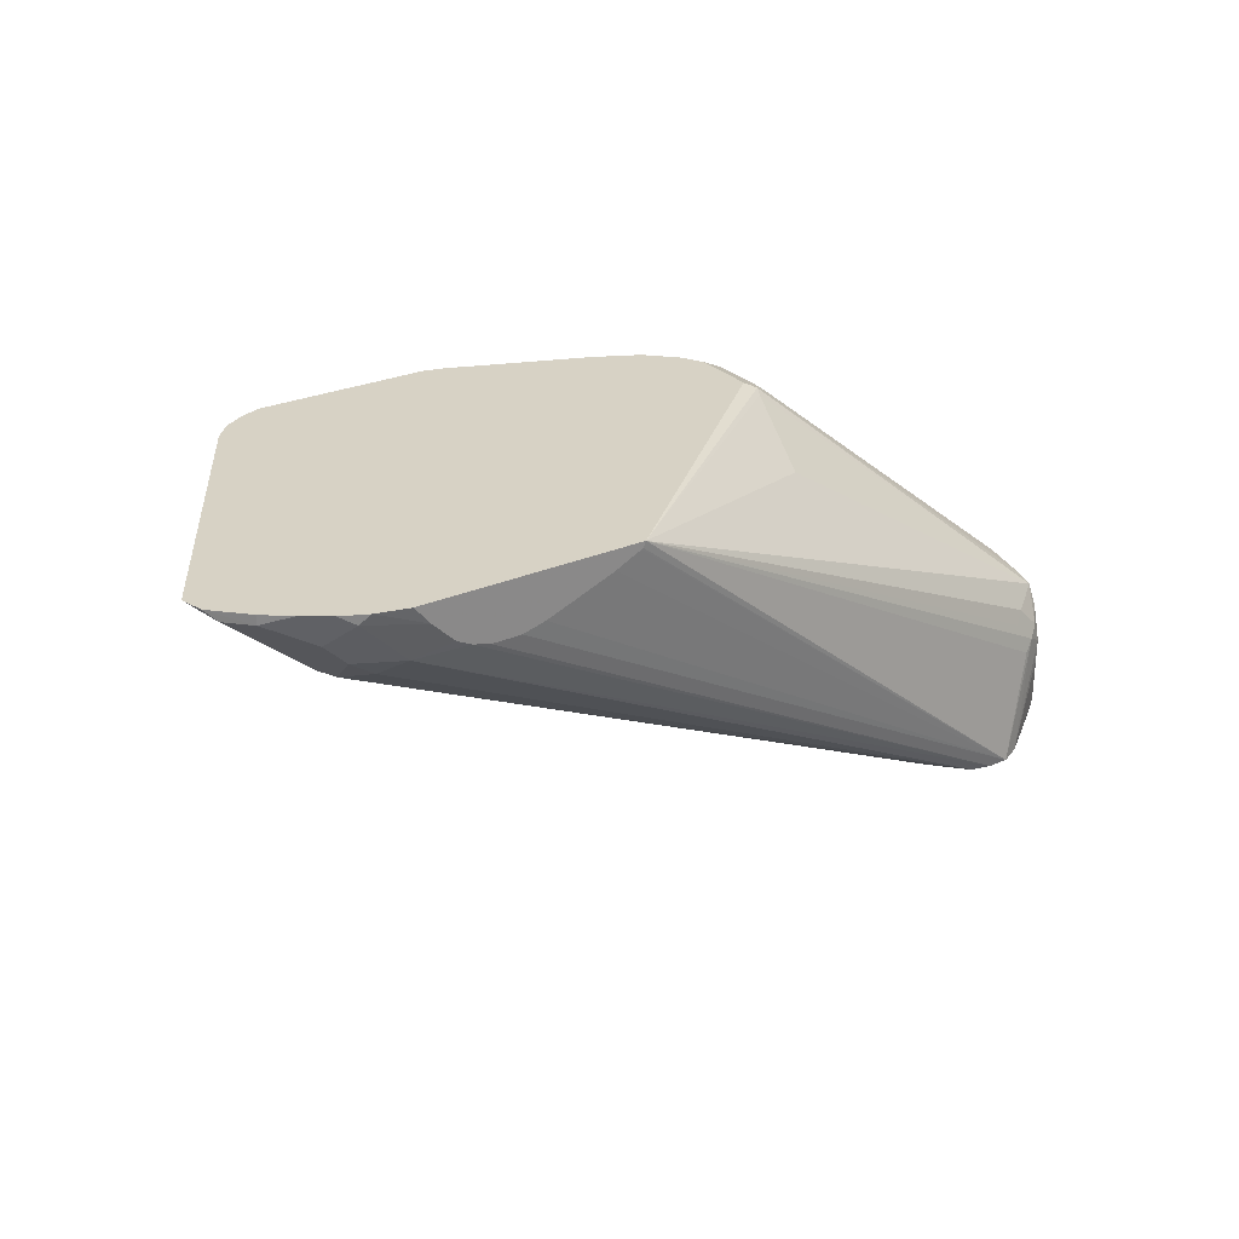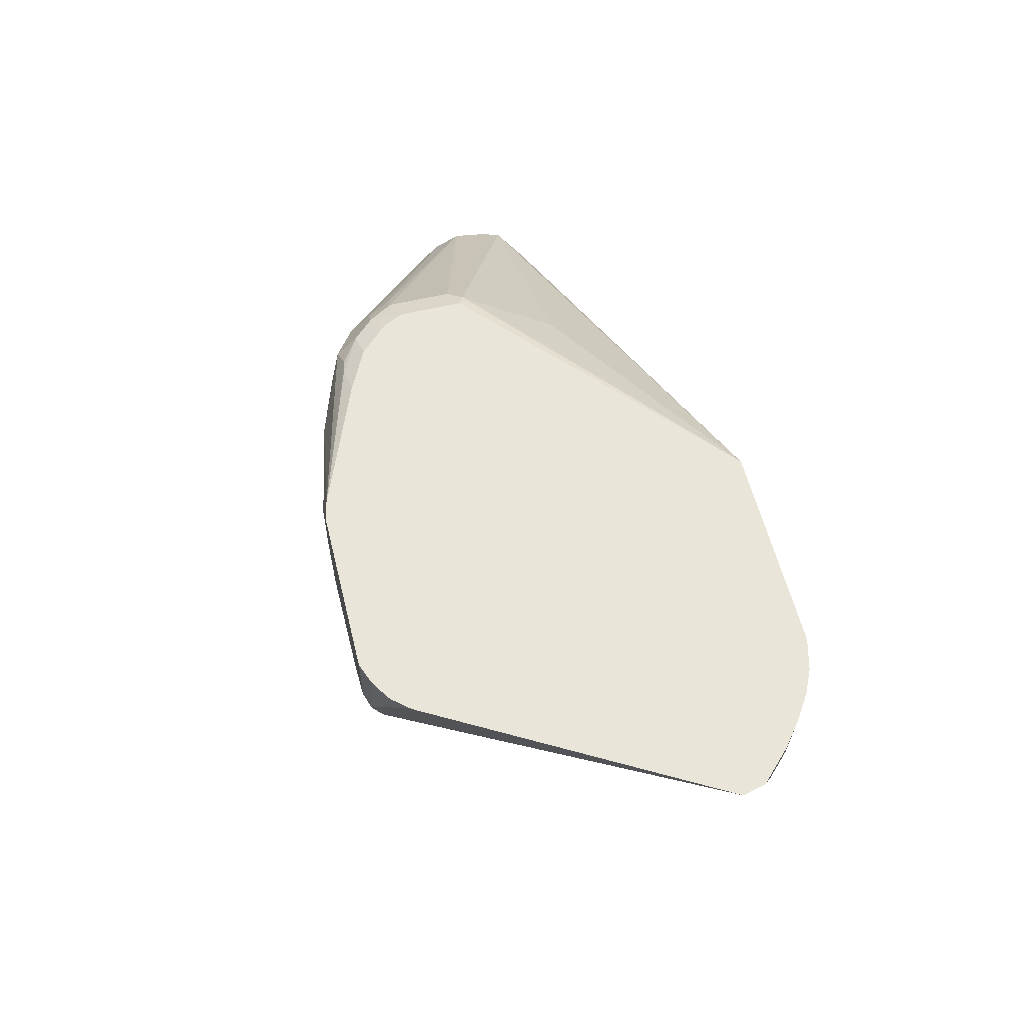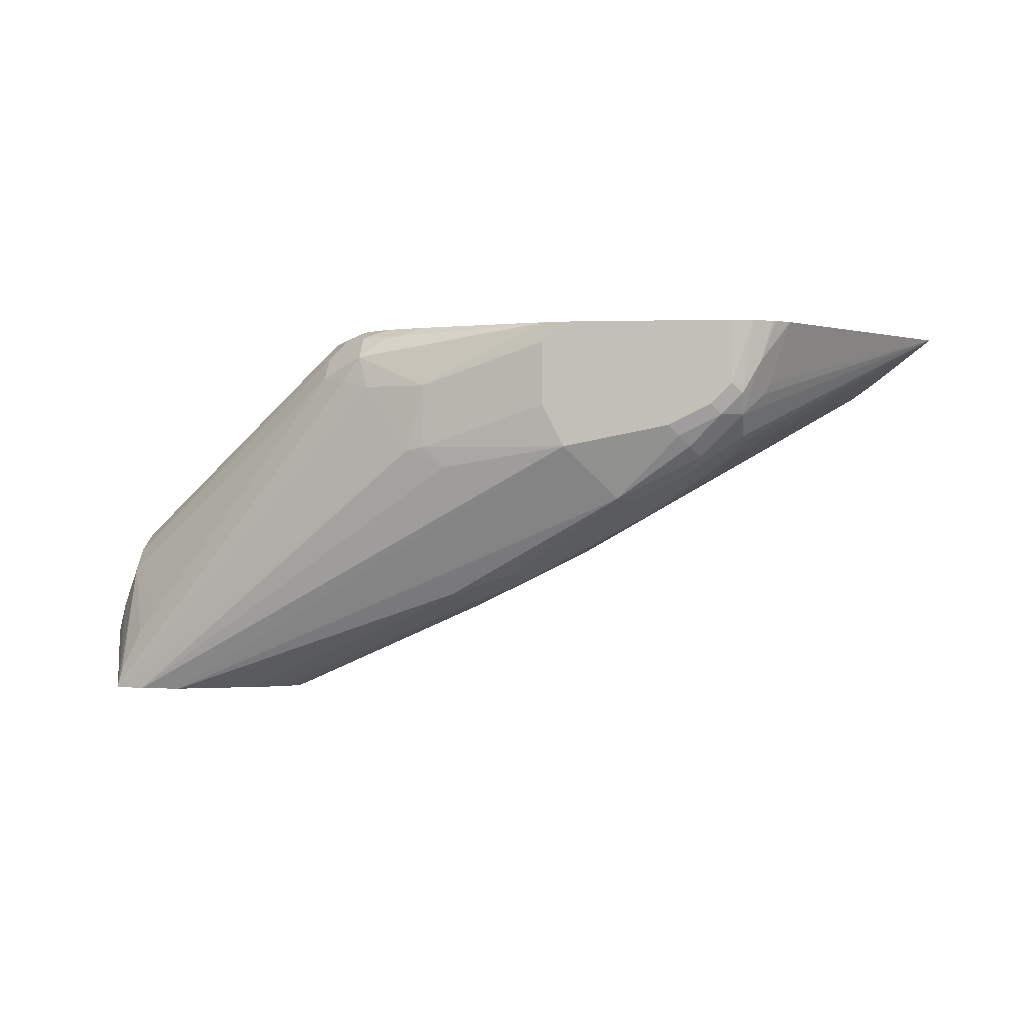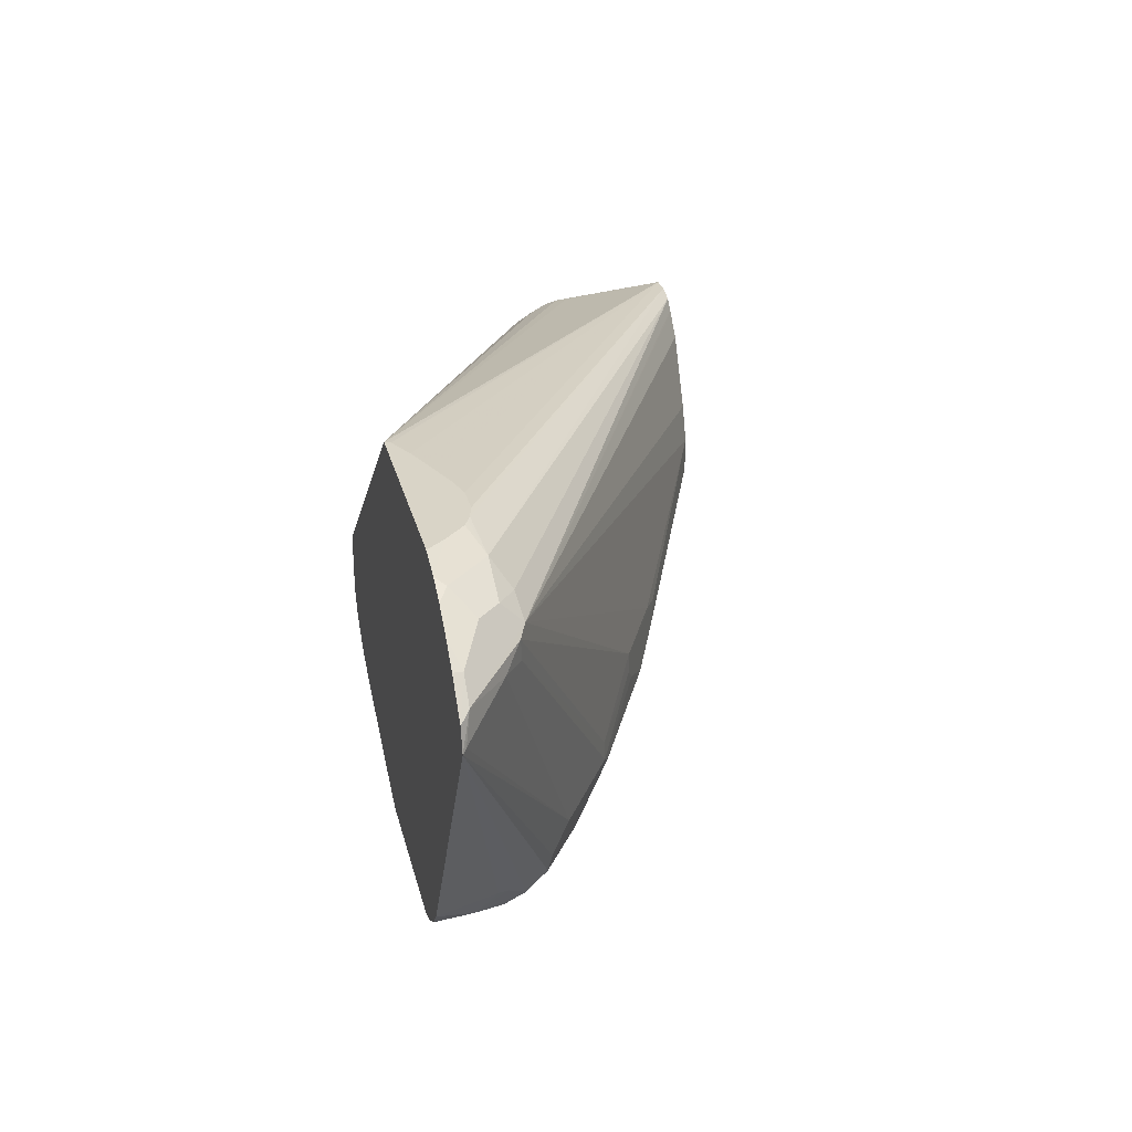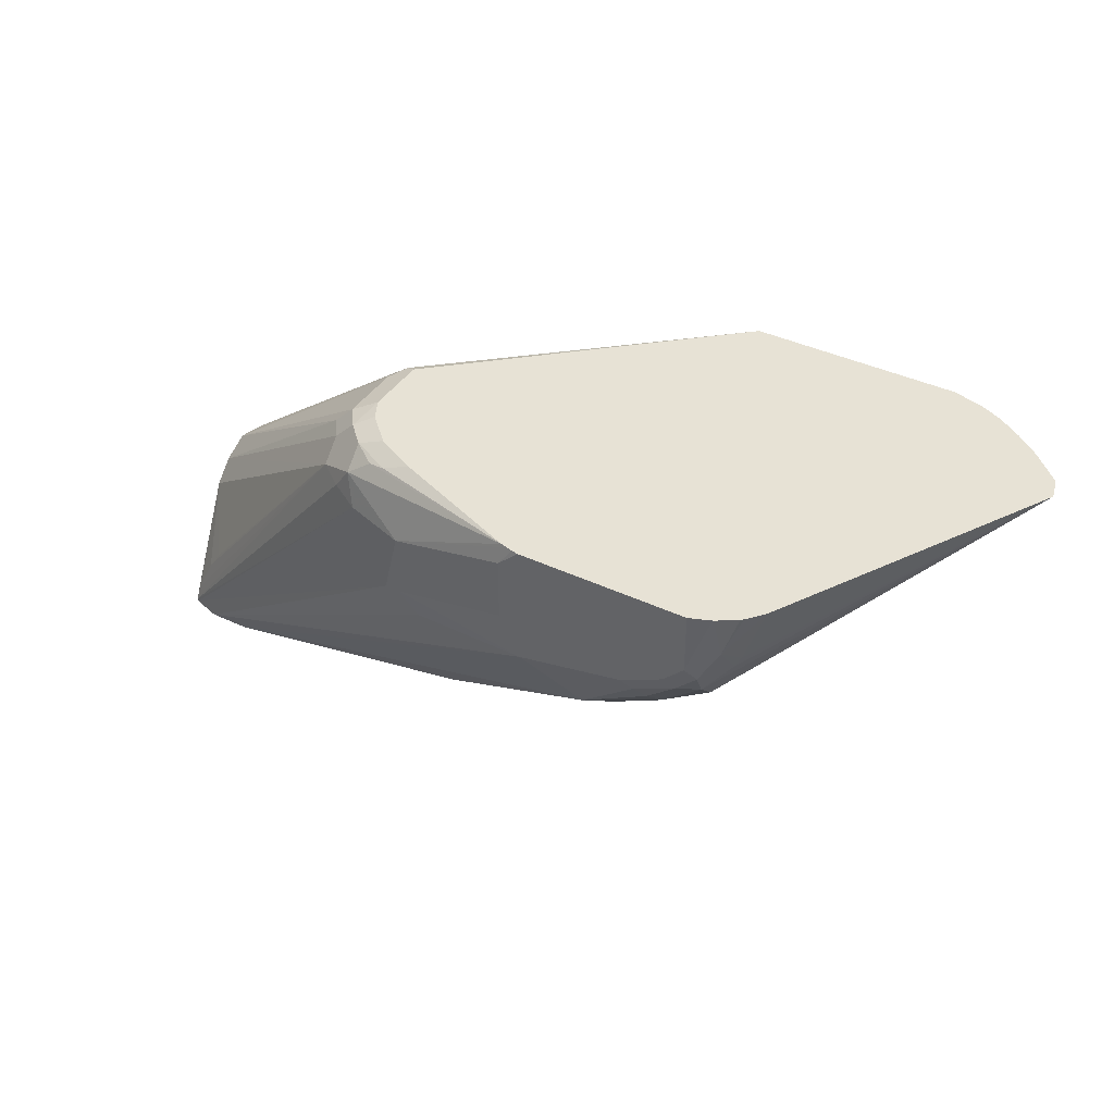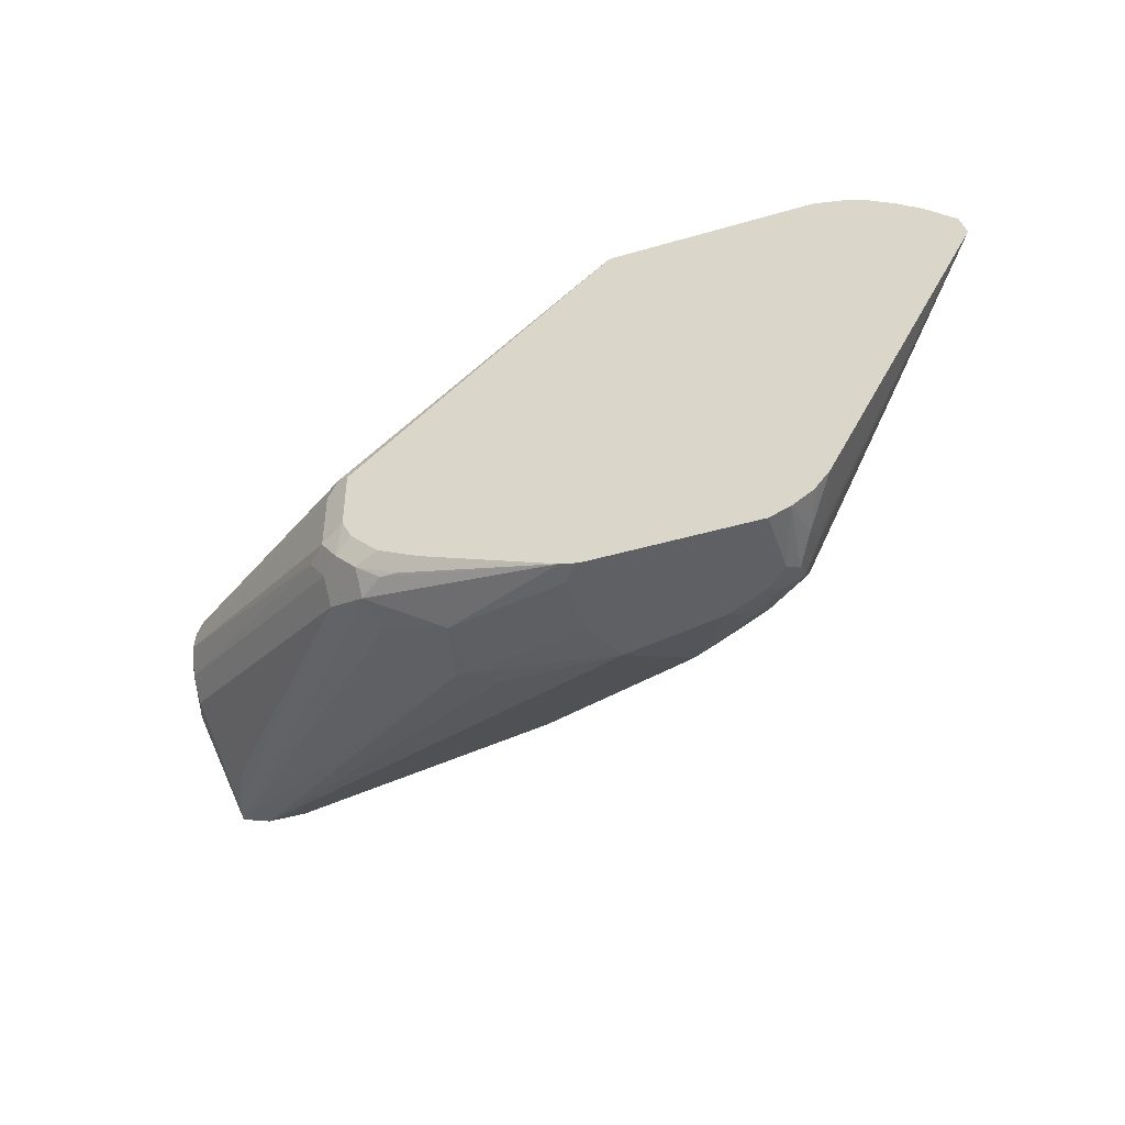
<metadata>
{"format":"obj","ext":"obj","renderer":"f3d","projection":"perspective","resolution":1024,"background":"white","views":[{"elev":27.4,"azim":-33.6,"up":"+Y"},{"elev":58.0,"azim":-103.8,"up":"+Y"},{"elev":1.0,"azim":-171.9,"up":"+Y"},{"elev":28.5,"azim":-103.6,"up":"+Z"},{"elev":40.5,"azim":-150.0,"up":"+Y"},{"elev":-45.1,"azim":-161.4,"up":"+Z"}]}
</metadata>
<code>
v 0.0877 -0.02924 -0.1656
v 0.0877 -0.05847 -0.1656
v 0.07796 -0.02009 -0.1656
v 0.081 -0.02009 -0.165
v 0.0861 -0.02112 -0.164
v 0.1461 -0.04873 -0.1559
v 0.07796 -0.07796 -0.1656
v 0.1461 -0.07796 -0.1559
v 3.689e-05 -0.02009 -0.1656
v 0.08711 -0.02009 -0.1635
v 0.1802 -0.03411 -0.1413
v 0.1754 -0.04873 -0.1461
v 0.1542 -0.07958 -0.1542
v 0.05359 -0.1023 -0.1534
v 0.02926 -0.06821 -0.1656
v 0.1364 -0.0877 -0.1559
v 0.302 -0.2004 -0.1072
v 0.2825 -0.2004 -0.1072
v 3.689e-05 -0.04873 -0.1656
v -0.009535 -0.02009 -0.162
v 0.1488 -0.02009 -0.1391
v 0.1607 -0.02436 -0.1413
v 0.1689 -0.02599 -0.1396
v 0.1802 -0.02436 -0.1315
v 0.19 -0.02436 -0.1218
v 0.1997 -0.03411 -0.1218
v 0.1997 -0.04385 -0.1315
v 0.1884 -0.04548 -0.1396
v 0.3166 -0.1997 -0.1023
v 0.3159 -0.2004 -0.1026
v 0.302 -0.1949 -0.1072
v 0.1364 -0.1494 -0.1299
v 0.1072 -0.1396 -0.1299
v 0.04385 -0.1023 -0.1486
v 0.01463 -0.08283 -0.1534
v 0.01952 -0.07796 -0.1595
v 0.02437 -0.07309 -0.1632
v 0.009778 -0.05847 -0.1656
v 0.2477 -0.2004 -0.09445
v -0.004855 -0.0536 -0.1632
v -0.009915 -0.02009 -0.1618
v 0.1684 -0.02009 -0.1294
v 0.1857 -0.02009 -0.1078
v 0.1863 -0.02009 -0.1066
v 0.1981 -0.02599 -0.1104
v 0.1781 -0.02009 -0.1197
v 0.1814 -0.02009 -0.1163
v 0.2078 -0.03573 -0.1104
v 0.3166 -0.1315 -0.06334
v 0.3166 -0.1413 -0.07306
v 0.2971 -0.1607 -0.1023
v 0.3052 -0.1721 -0.1007
v 0.315 -0.1916 -0.1007
v 0.3166 -0.1802 -0.09255
v 0.3264 -0.1607 -0.06334
v 0.3313 -0.1754 -0.05848
v 0.317 -0.2004 -0.1016
v 0.3166 -0.2004 -0.1023
v 0.1266 -0.1534 -0.1181
v 0.2338 -0.2004 -0.08845
v 0.1218 -0.151 -0.1193
v 0.1023 -0.1413 -0.1242
v 0.1007 -0.1429 -0.1202
v 0.05359 -0.112 -0.1388
v 0.03411 -0.1023 -0.1388
v 0.02437 -0.09257 -0.1486
v -0.004855 -0.07309 -0.1486
v -0.004855 -0.06334 -0.1583
v 0.004886 -0.06334 -0.1632
v -0.01295 -0.03898 -0.1591
v -0.01885 -0.02009 -0.1562
v 0.1863 -0.02009 -0.07734
v 0.1916 -0.02274 -0.1039
v 0.1981 -0.02599 -0.08119
v 0.315 -0.1234 -0.05198
v 0.3215 -0.1364 -0.04872
v 0.3313 -0.1656 -0.04872
v 0.3313 -0.2004 -0.05848
v 0.1201 -0.1526 -0.1104
v 0.2296 -0.2004 -0.08506
v 0.2269 -0.2004 -0.08211
v 0.08121 -0.1331 -0.1104
v 0.04385 -0.112 -0.1291
v 0.004886 -0.08283 -0.1388
v -0.006457 -0.07471 -0.1396
v -0.09952 -0.02009 -0.01972
v -0.0146 -0.0536 -0.1486
v -0.01704 -0.04873 -0.1473
v -0.02649 -0.02009 -0.1475
v -0.02008 -0.02009 -0.155
v 0.1916 -0.02274 -0.07469
v 0.06257 -0.02009 0.03016
v 0.3182 -0.1299 -0.03573
v 0.3215 -0.1364 -0.03899
v 0.3288 -0.1656 -0.03776
v 0.3313 -0.1754 -0.03899
v 0.3191 -0.1364 -0.02802
v 0.3313 -0.2004 -0.04872
v 0.1266 -0.1559 -0.1072
v 0.1201 -0.1526 -0.1007
v 0.07472 -0.1299 -0.1039
v 0.2255 -0.2004 -0.07933
v 0.039 -0.1096 -0.1254
v 0.003284 -0.08445 -0.1299
v -0.09741 -0.02193 -0.01829
v -0.09252 -0.02436 -0.00489
v -0.09682 -0.02009 -0.009144
v 0.19 -0.02436 -0.07063
v 0.3166 -0.1315 -0.0268
v 0.2825 -0.2004 0.002777
v 0.302 -0.1559 -0.009758
v 0.3069 -0.151 -0.01219
v 0.2971 -0.1413 -0.01219
v 0.302 -0.1364 -0.01583
v 0.1802 -0.04385 -0.03168
v -0.03492 -0.02009 0.03016
v 0.06249 -0.02027 0.03016
v 0.3288 -0.1997 -0.03412
v 0.3313 -0.1949 -0.03899
v 0.3215 -0.1461 -0.02923
v 0.3182 -0.1461 -0.02275
v 0.3247 -0.1754 -0.02599
v 0.3166 -0.1413 -0.02193
v 0.3286 -0.2004 -0.03481
v 0.1266 -0.1559 -0.09742
v 0.07472 -0.1299 -0.09418
v 0.03736 -0.1088 -0.1153
v 0.2255 -0.2004 -0.06264
v -0.05845 -0.05116 -0.008531
v -0.07144 -0.04223 -0.0065
v -0.08278 -0.02436 0.004866
v -0.06005 -0.05035 0.001608
v -0.05356 -0.0536 0.004866
v -0.08278 -0.02009 0.004866
v 0.3117 -0.1461 -0.01583
v 0.2728 -0.2004 0.002777
v 0.2834 -0.2004 0.002317
v 0.06131 -0.02267 0.03016
v 0.06063 -0.02306 0.03016
v 0.0492 -0.02878 0.03016
v 0.03069 -0.03609 0.03016
v 0.01893 -0.04061 0.03016
v 0.00885 -0.04338 0.03016
v 0.315 -0.1559 -0.01625
v 0.2923 -0.2004 -0.002091
v -0.0493 -0.02009 0.02648
v -0.02826 -0.0283 0.03016
v 0.3283 -0.2004 -0.03341
v 0.3247 -0.1949 -0.02599
v 0.325 -0.2004 -0.02785
v 0.1137 -0.1494 -0.09418
v 0.2317 -0.2004 -0.04663
v -0.06005 -0.04061 0.01136
v -0.0633 -0.03411 0.0146
v -0.05356 -0.02436 0.02436
v -0.06026 -0.02009 0.02131
v -0.07194 -0.02009 0.01351
v -0.04221 -0.05197 0.01297
v -0.05356 -0.04385 0.0146
v 0.2488 -0.2004 -0.01497
v 0.2582 -0.2004 -0.00489
v 0.259 -0.2004 -0.004008
v 0.2638 -0.2004 0.0006876
v -0.004391 -0.04338 0.03016
v -0.01202 -0.04129 0.03016
v -0.03408 -0.04385 0.02436
v 0.315 -0.1656 -0.01625
v 0.321 -0.2004 -0.02413
v -0.01852 -0.03805 0.03016
v -0.01481 -0.03992 0.03016
f 92 115 108
f 92 147 169
f 92 109 115
f 92 114 109
f 92 113 114
f 92 116 147
f 92 112 113
f 91 109 93
f 92 110 111
f 91 92 108
f 91 108 109
f 86 88 87
f 86 105 106
f 92 169 170
f 86 106 107
f 86 89 88
f 92 111 112
f 92 170 165
f 96 118 119
f 92 164 143
f 97 123 121
f 97 121 120
f 86 104 105
f 97 109 123
f 96 122 118
f 96 121 122
f 96 120 121
f 96 97 120
f 92 165 164
f 95 97 96
f 93 109 97
f 92 117 110
f 92 138 117
f 92 139 138
f 92 140 139
f 92 141 140
f 92 142 141
f 92 143 142
f 93 97 94
f 85 104 86
f 67 104 85
f 83 103 104
f 68 87 70
f 68 86 87
f 67 86 68
f 67 85 86
f 67 84 104
f 65 83 84
f 65 67 66
f 65 84 67
f 64 83 65
f 63 83 64
f 63 82 83
f 63 79 82
f 61 63 62
f 59 81 79
f 59 80 81
f 98 119 118
f 59 60 80
f 70 87 88
f 70 88 89
f 70 89 90
f 70 90 71
f 82 103 83
f 82 101 103
f 81 102 99
f 79 101 82
f 79 126 101
f 79 100 126
f 79 125 100
f 79 99 125
f 83 104 84
f 79 81 99
f 77 94 97
f 77 95 96
f 76 94 77
f 75 94 76
f 75 93 94
f 74 93 75
f 74 91 93
f 72 92 91
f 77 97 95
f 98 118 124
f 133 152 160
f 99 128 125
f 133 161 162
f 133 160 161
f 133 159 153
f 133 158 159
f 131 133 153
f 131 157 134
f 131 156 157
f 131 155 156
f 131 154 155
f 131 153 154
f 129 132 130
f 128 133 151
f 128 152 133
f 127 132 129
f 126 132 127
f 126 133 132
f 126 151 133
f 133 162 163
f 125 128 151
f 133 163 158
f 136 165 166
f 59 63 61
f 166 170 169
f 165 170 166
f 158 163 166
f 158 166 159
f 154 166 155
f 154 159 166
f 153 159 154
f 149 168 150
f 147 166 169
f 147 155 166
f 146 156 155
f 146 155 147
f 145 149 167
f 145 168 149
f 144 145 167
f 136 166 163
f 136 164 165
f 125 151 126
f 123 135 144
f 122 167 149
f 110 137 112
f 109 135 123
f 109 114 135
f 108 115 109
f 107 131 134
f 106 133 131
f 106 132 133
f 106 130 132
f 106 131 107
f 105 130 106
f 104 130 105
f 104 129 130
f 103 129 104
f 103 127 129
f 101 127 103
f 101 126 127
f 100 125 126
f 110 112 111
f 110 117 138
f 110 138 139
f 110 139 140
f 122 144 167
f 121 144 122
f 121 123 144
f 118 150 148
f 118 149 150
f 118 122 149
f 118 148 124
f 116 146 147
f 99 102 128
f 112 145 144
f 112 114 113
f 112 135 114
f 112 144 135
f 110 164 136
f 110 143 164
f 110 142 143
f 110 141 142
f 110 140 141
f 112 137 145
f 59 79 63
f 34 62 63
f 56 98 78
f 13 30 31
f 12 30 13
f 12 29 30
f 12 28 29
f 11 28 12
f 11 27 28
f 11 26 27
f 11 25 26
f 11 24 25
f 11 23 24
f 10 23 11
f 10 22 23
f 10 21 22
f 9 19 20
f 8 13 16
f 7 18 14
f 7 17 18
f 13 31 17
f 7 16 17
f 13 17 16
f 14 33 34
f 17 150 168
f 17 148 150
f 17 124 148
f 17 98 124
f 17 78 98
f 17 57 78
f 17 58 57
f 17 30 58
f 17 31 30
f 15 69 38
f 15 37 69
f 14 18 32
f 14 37 15
f 14 36 37
f 14 35 36
f 14 66 35
f 14 34 66
f 14 32 33
f 7 8 16
f 7 14 15
f 6 10 11
f 3 71 90
f 3 41 71
f 3 20 41
f 3 9 20
f 2 8 7
f 1 8 2
f 1 6 8
f 1 5 6
f 1 4 5
f 1 3 4
f 1 9 3
f 1 19 9
f 1 38 19
f 1 15 38
f 1 7 15
f 1 2 7
f 56 78 57
f 3 89 86
f 3 86 107
f 3 107 134
f 3 134 157
f 6 13 8
f 6 12 13
f 6 11 12
f 5 10 6
f 4 10 5
f 3 10 4
f 3 21 10
f 3 42 21
f 17 168 145
f 3 46 42
f 3 43 47
f 3 44 43
f 3 72 44
f 3 92 72
f 3 116 92
f 3 146 116
f 3 156 146
f 3 157 156
f 3 47 46
f 17 145 137
f 3 90 89
f 17 110 136
f 40 68 70
f 40 69 68
f 36 69 37
f 35 69 36
f 35 68 69
f 35 67 68
f 35 66 67
f 34 65 66
f 34 64 65
f 34 63 64
f 56 119 98
f 33 62 34
f 33 61 62
f 33 59 61
f 32 60 59
f 32 39 60
f 32 59 33
f 40 70 41
f 29 58 30
f 41 70 71
f 44 91 73
f 17 137 110
f 56 96 119
f 56 77 96
f 55 77 56
f 50 52 51
f 50 53 52
f 50 54 53
f 50 55 54
f 49 55 50
f 49 76 77
f 49 75 76
f 48 75 49
f 45 75 48
f 45 74 75
f 45 91 74
f 45 73 91
f 44 73 45
f 44 72 91
f 29 57 58
f 49 77 55
f 29 55 56
f 20 40 41
f 19 40 20
f 19 69 40
f 19 38 69
f 18 39 32
f 17 39 18
f 17 60 39
f 17 80 60
f 17 81 80
f 17 102 81
f 17 128 102
f 17 160 152
f 17 161 160
f 17 162 161
f 17 163 162
f 29 56 57
f 17 136 163
f 21 42 22
f 22 42 24
f 17 152 128
f 24 42 46
f 22 24 23
f 29 54 55
f 27 29 28
f 27 53 29
f 29 53 54
f 27 51 52
f 27 50 51
f 27 49 50
f 26 49 27
f 27 52 53
f 26 48 49
f 25 47 43
f 25 46 47
f 25 48 26
f 25 45 48
f 25 44 45
f 25 43 44
f 24 46 25

</code>
